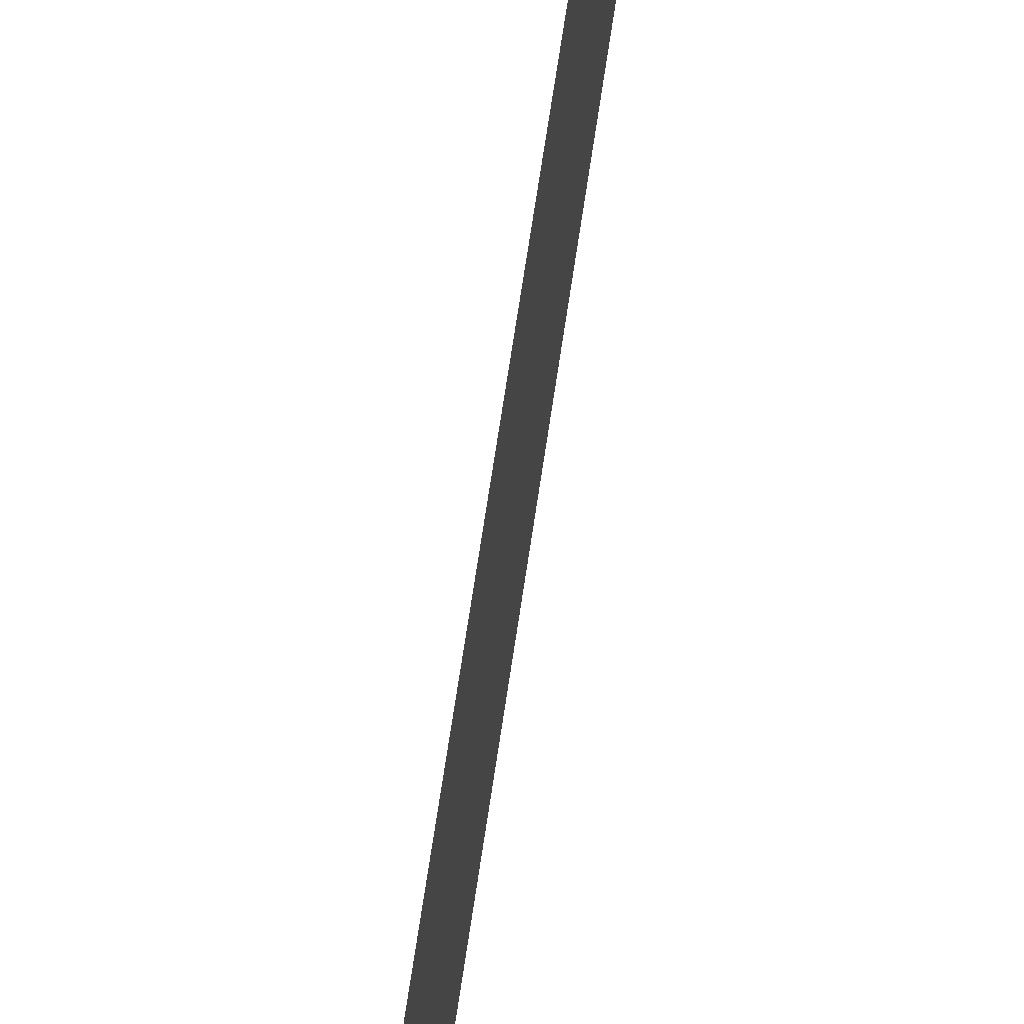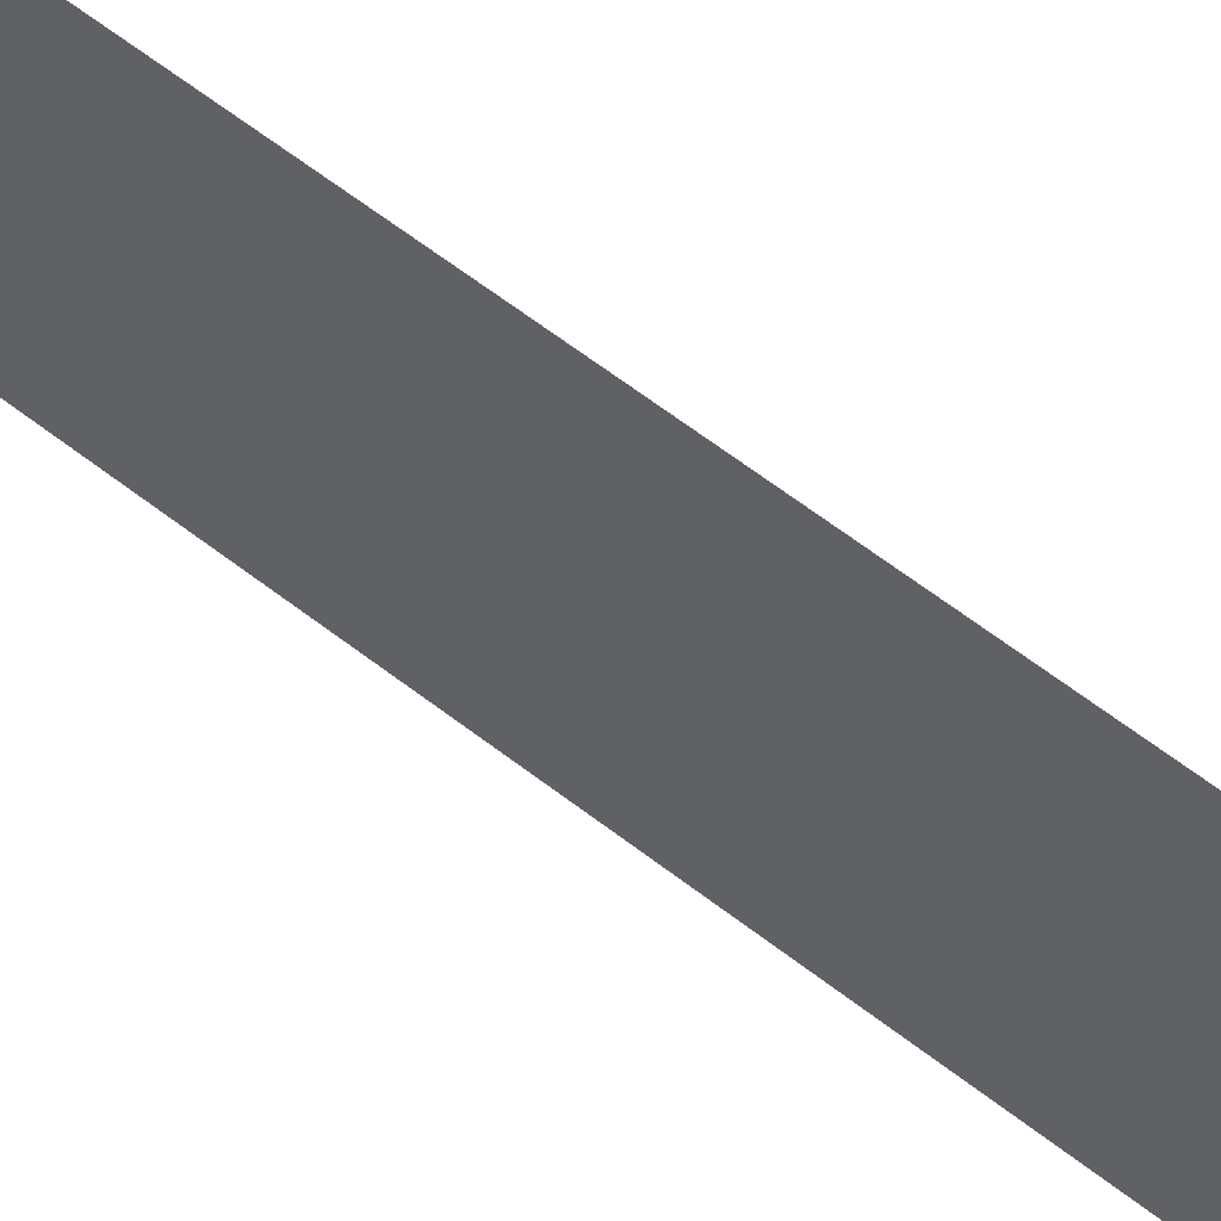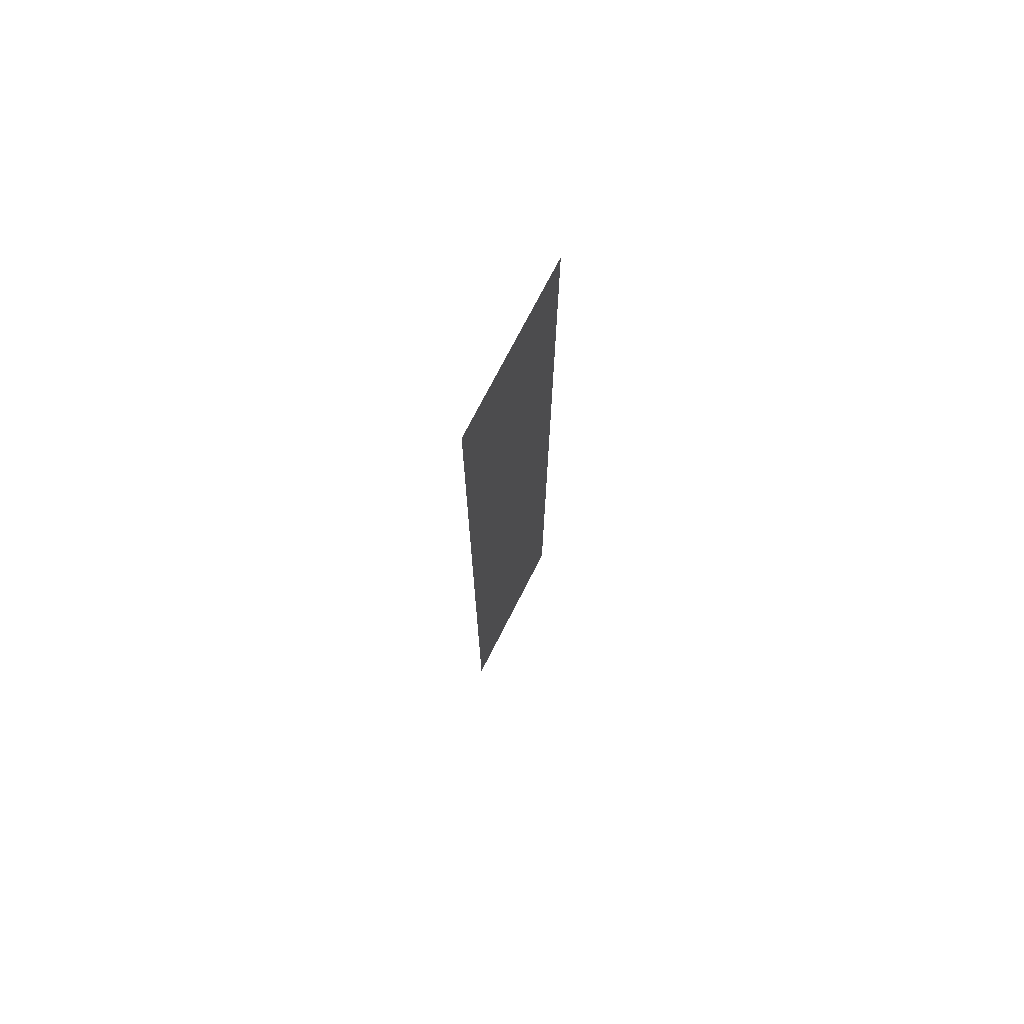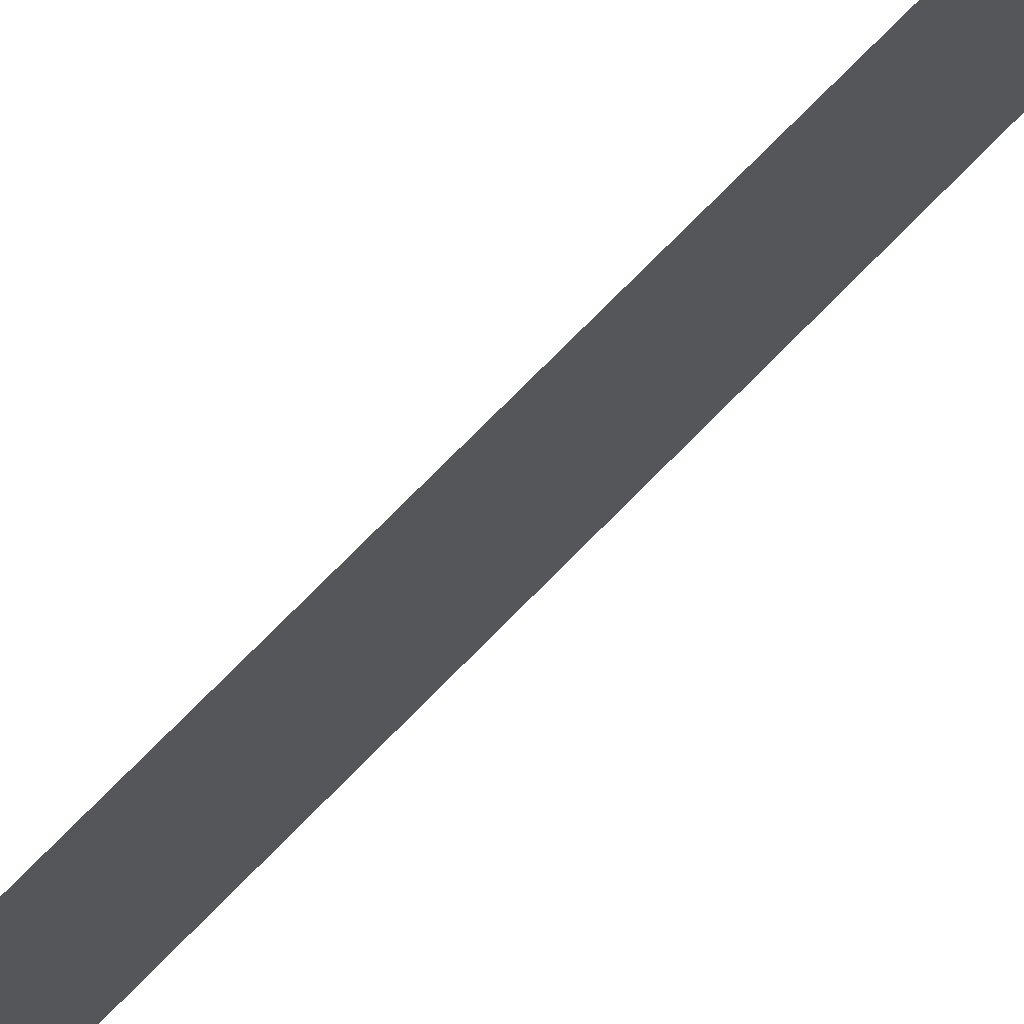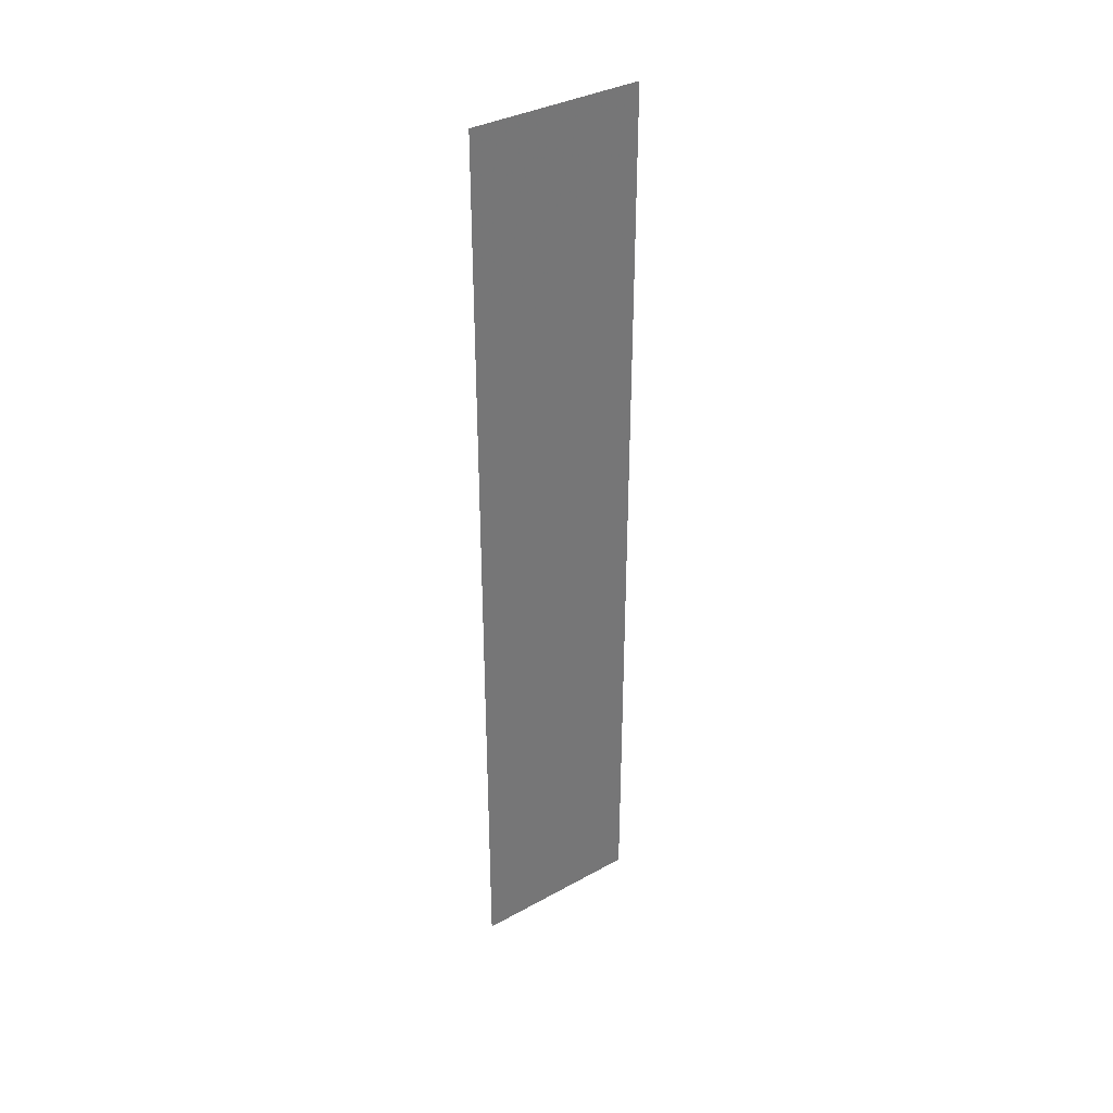
<metadata>
{"format":"obj","ext":"obj","renderer":"f3d","projection":"perspective","resolution":1024,"background":"white","views":[{"elev":63.6,"azim":8.1,"up":"+Y"},{"elev":57.1,"azim":129.7,"up":"+Y"},{"elev":73.3,"azim":27.0,"up":"+Z"},{"elev":71.9,"azim":44.1,"up":"+Y"},{"elev":35.6,"azim":54.0,"up":"+Z"}]}
</metadata>
<code>
g
v  0 0.03642 0
v  0 -0.03642 0
v  0 0.03642 0.3845
v  0 -0.03642 0.3845
g 9_-_Default
f 1 2 4 3
g

</code>
